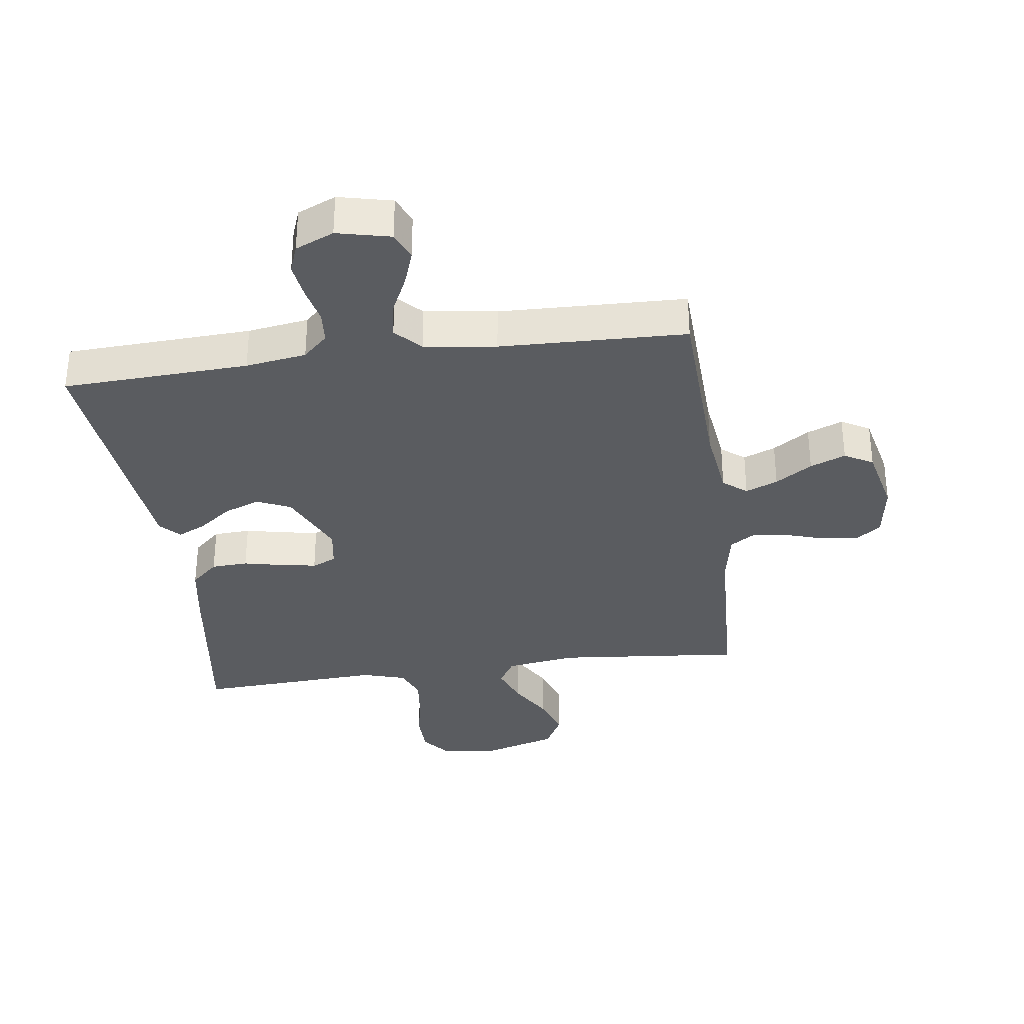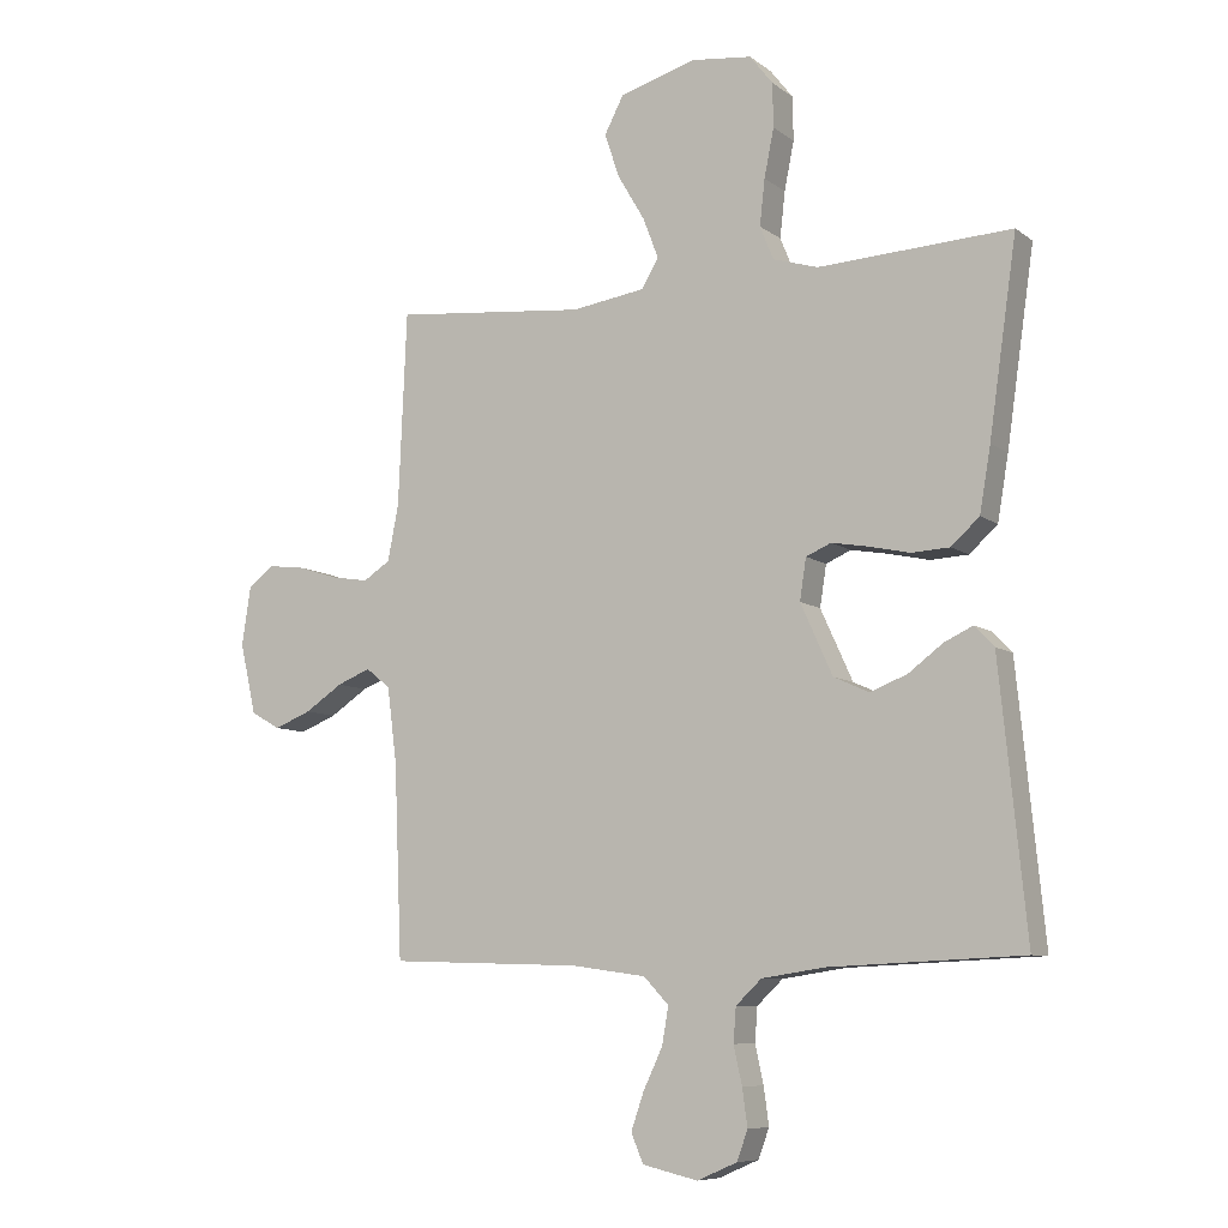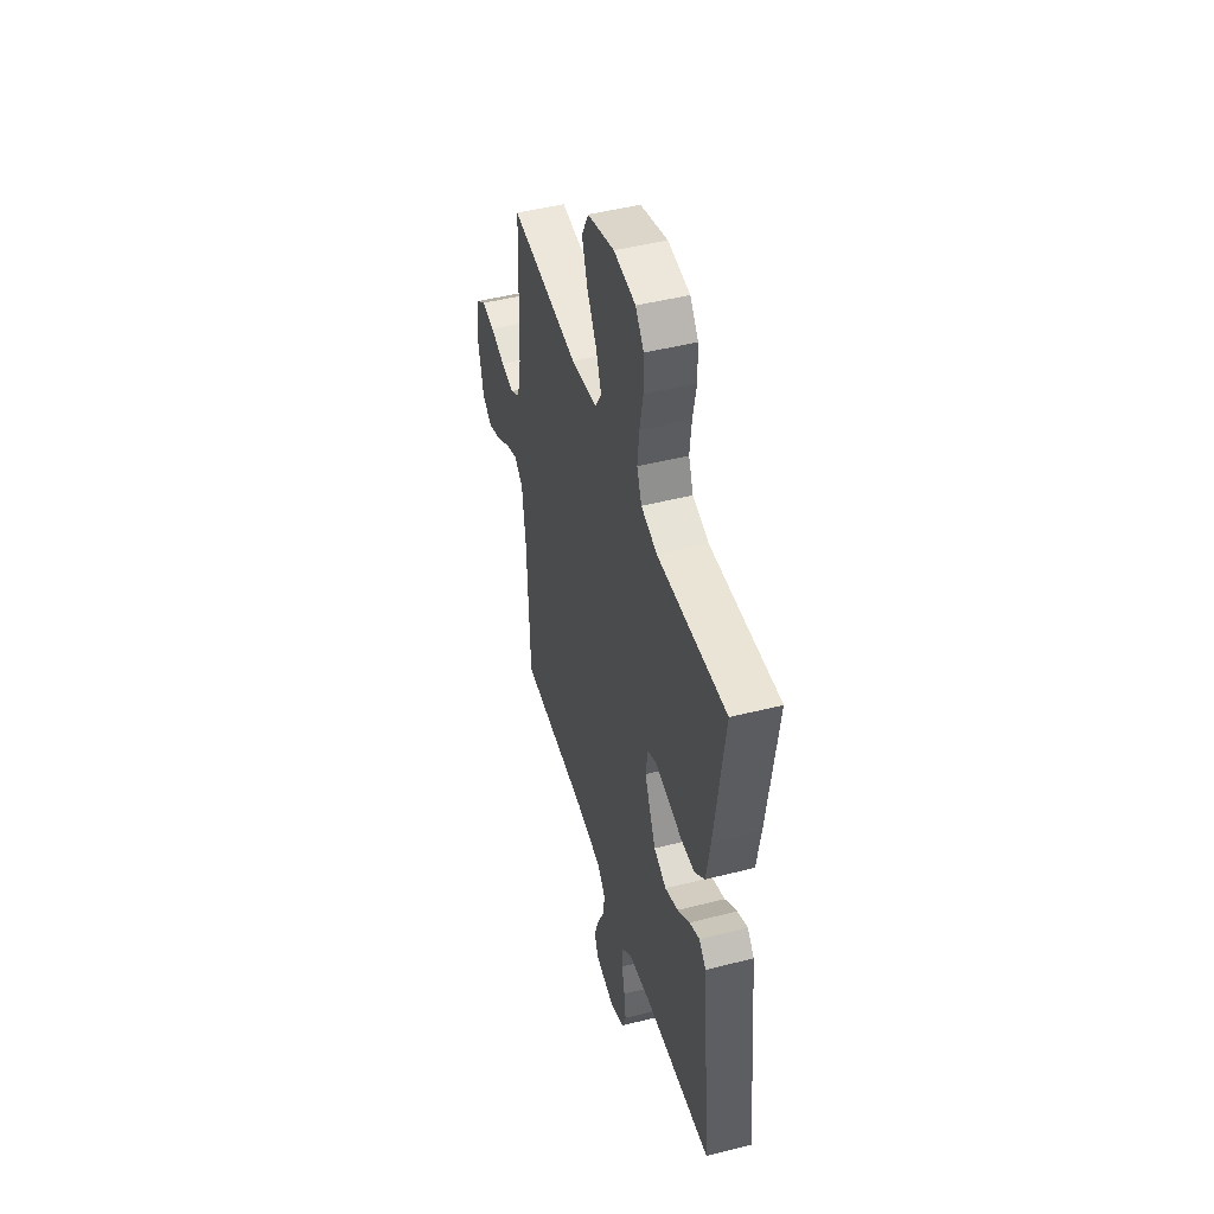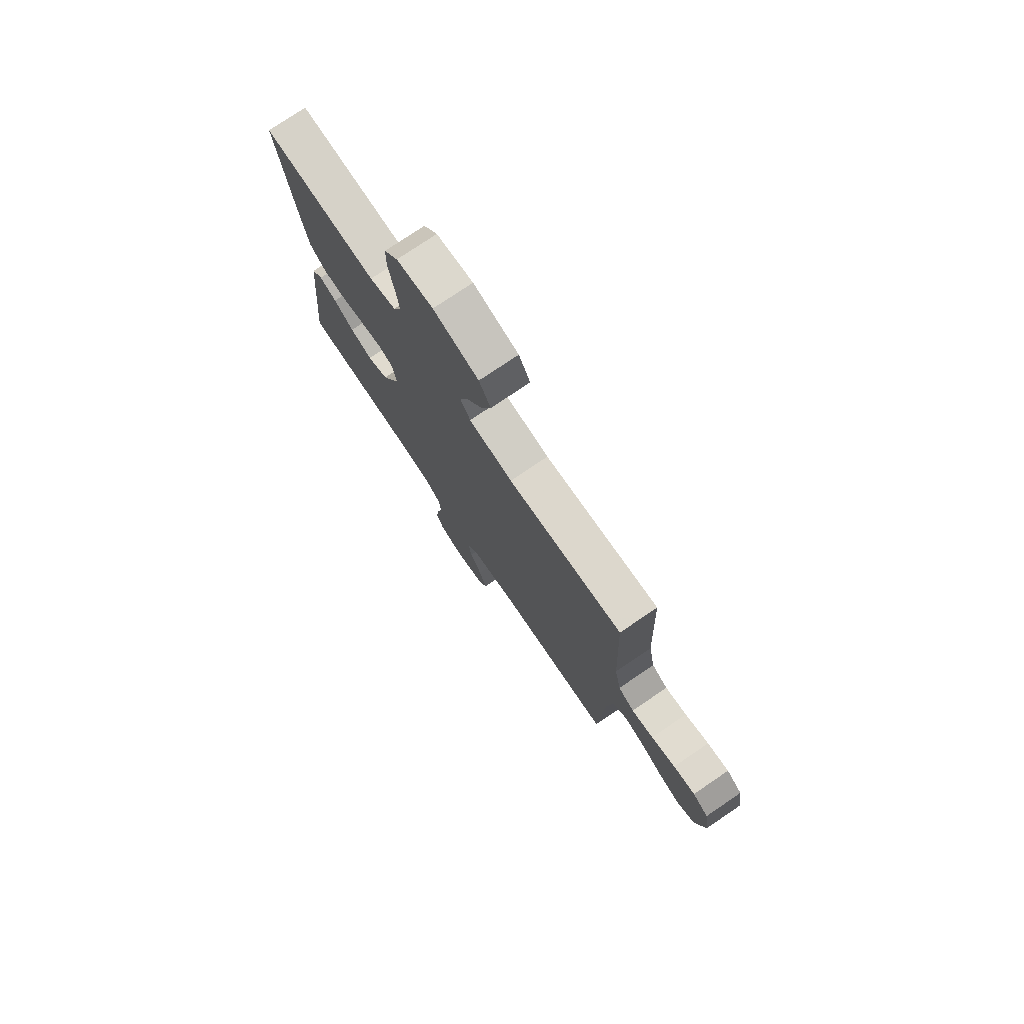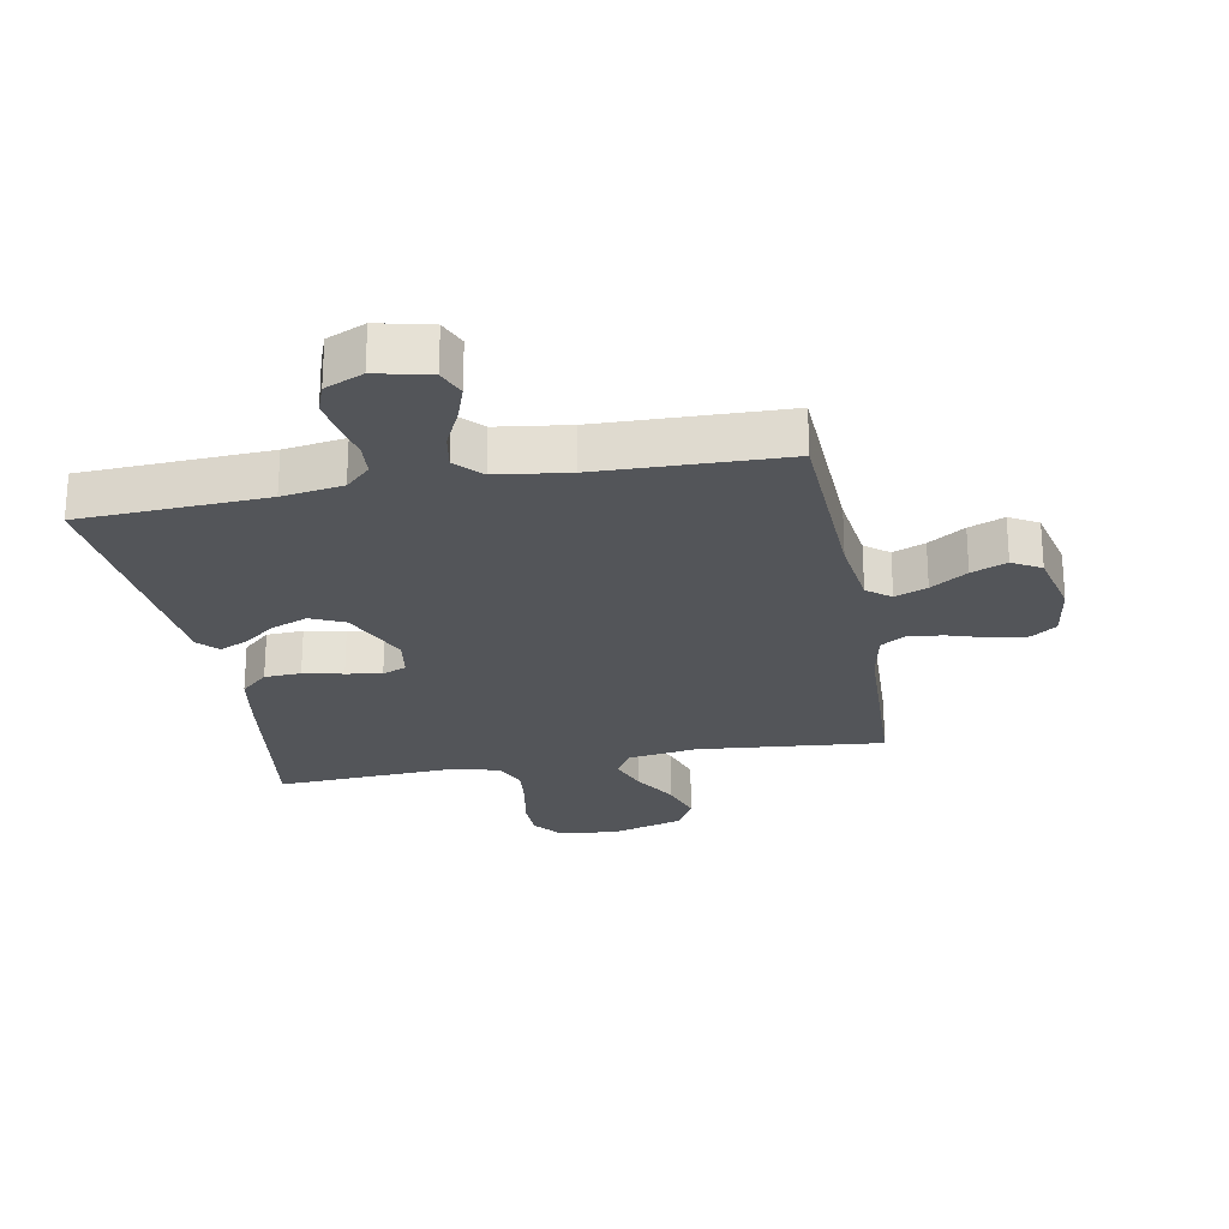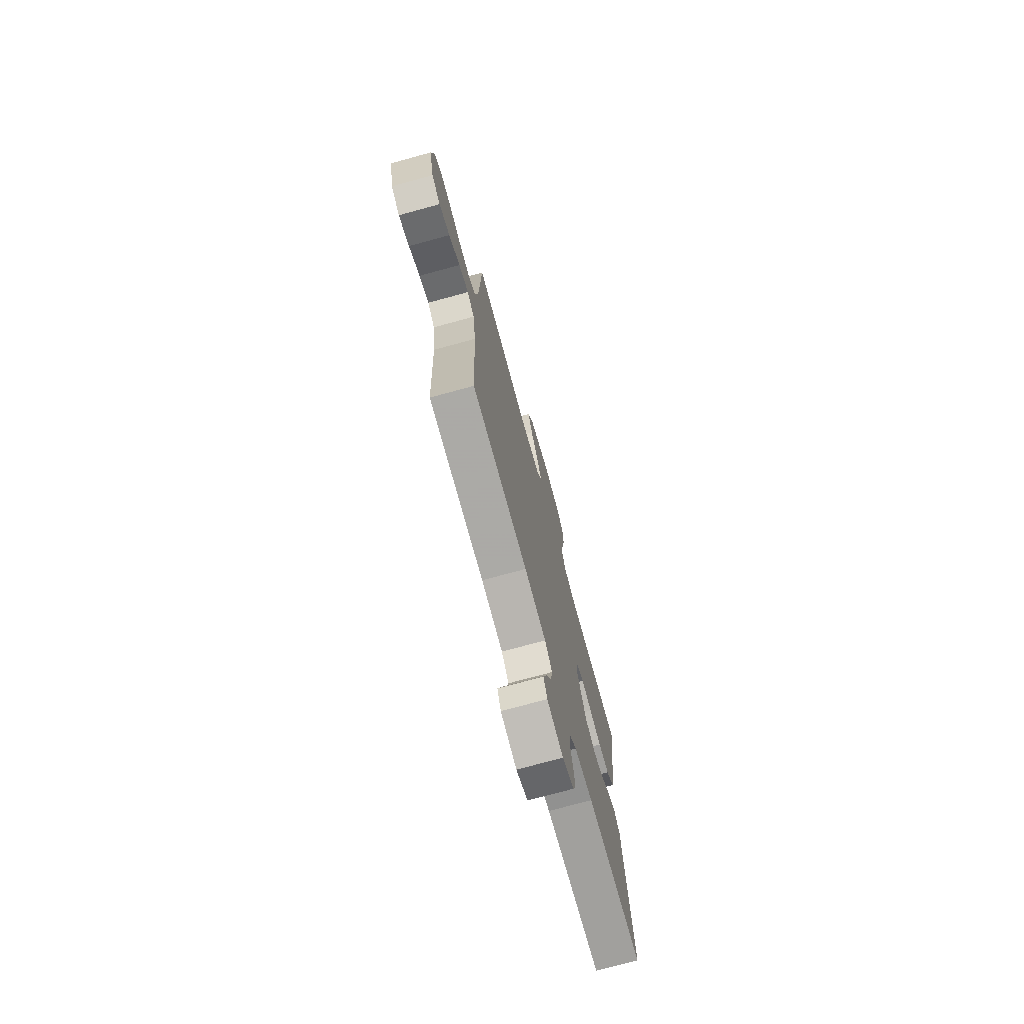
<metadata>
{"format":"obj","ext":"obj","renderer":"f3d","projection":"perspective","resolution":1024,"background":"white","views":[{"elev":-33.6,"azim":-172.2,"up":"+Y"},{"elev":-8.2,"azim":28.5,"up":"+Z"},{"elev":47.2,"azim":73.9,"up":"+Z"},{"elev":76.6,"azim":-124.1,"up":"+Z"},{"elev":-24.5,"azim":-169.4,"up":"+Y"},{"elev":-74.1,"azim":-74.7,"up":"+Z"}]}
</metadata>
<code>
v -0.5 0.07 0.5
v -0.2 0.07 0.471
v -0.086 0.07 0.488
v -0.059 0.07 0.533
v -0.083 0.07 0.596
v -0.125 0.07 0.667
v -0.148 0.07 0.736
v -0.118 0.07 0.793
v 0 0.07 0.828
v 0.095 0.07 0.817
v 0.131 0.07 0.771
v 0.132 0.07 0.703
v 0.117 0.07 0.628
v 0.109 0.07 0.557
v 0.13 0.07 0.505
v 0.2 0.07 0.484
v 0.5 0.07 0.5
v 0.457 0.07 0.2
v 0.44 0.07 0.1
v 0.396 0.07 0.06
v 0.337 0.07 0.057
v 0.273 0.07 0.071
v 0.216 0.07 0.081
v 0.177 0.07 0.064
v 0.167 0.07 0
v 0.217 0.07 -0.11
v 0.272 0.07 -0.135
v 0.33 0.07 -0.112
v 0.383 0.07 -0.072
v 0.428 0.07 -0.051
v 0.458 0.07 -0.083
v 0.47 0.07 -0.2
v 0.5 0.07 -0.5
v 0.2 0.07 -0.514
v 0.102 0.07 -0.529
v 0.062 0.07 -0.567
v 0.058 0.07 -0.62
v 0.071 0.07 -0.679
v 0.079 0.07 -0.737
v 0.062 0.07 -0.783
v 0 0.07 -0.81
v -0.086 0.07 -0.79
v -0.105 0.07 -0.745
v -0.085 0.07 -0.687
v -0.055 0.07 -0.624
v -0.045 0.07 -0.566
v -0.084 0.07 -0.525
v -0.2 0.07 -0.509
v -0.5 0.07 -0.5
v -0.512 0.07 -0.2
v -0.527 0.07 -0.083
v -0.565 0.07 -0.053
v -0.617 0.07 -0.074
v -0.676 0.07 -0.113
v -0.733 0.07 -0.136
v -0.779 0.07 -0.11
v -0.804 0.07 0
v -0.79 0.07 0.092
v -0.749 0.07 0.122
v -0.692 0.07 0.115
v -0.629 0.07 0.095
v -0.572 0.07 0.086
v -0.53 0.07 0.113
v -0.513 0.07 0.2
v -0.5 0 0.5
v -0.2 0 0.471
v -0.086 0 0.488
v -0.059 0 0.533
v -0.083 0 0.596
v -0.125 0 0.667
v -0.148 0 0.736
v -0.118 0 0.793
v 0 0 0.828
v 0.095 0 0.817
v 0.131 0 0.771
v 0.132 0 0.703
v 0.117 0 0.628
v 0.109 0 0.557
v 0.13 0 0.505
v 0.2 0 0.484
v 0.5 0 0.5
v 0.457 0 0.2
v 0.44 0 0.1
v 0.396 0 0.06
v 0.337 0 0.057
v 0.273 0 0.071
v 0.216 0 0.081
v 0.177 0 0.064
v 0.167 0 0
v 0.217 0 -0.11
v 0.272 0 -0.135
v 0.33 0 -0.112
v 0.383 0 -0.072
v 0.428 0 -0.051
v 0.458 0 -0.083
v 0.47 0 -0.2
v 0.5 0 -0.5
v 0.2 0 -0.514
v 0.102 0 -0.529
v 0.062 0 -0.567
v 0.058 0 -0.62
v 0.071 0 -0.679
v 0.079 0 -0.737
v 0.062 0 -0.783
v 0 0 -0.81
v -0.086 0 -0.79
v -0.105 0 -0.745
v -0.085 0 -0.687
v -0.055 0 -0.624
v -0.045 0 -0.566
v -0.084 0 -0.525
v -0.2 0 -0.509
v -0.5 0 -0.5
v -0.512 0 -0.2
v -0.527 0 -0.083
v -0.565 0 -0.053
v -0.617 0 -0.074
v -0.676 0 -0.113
v -0.733 0 -0.136
v -0.779 0 -0.11
v -0.804 0 0
v -0.79 0 0.092
v -0.749 0 0.122
v -0.692 0 0.115
v -0.629 0 0.095
v -0.572 0 0.086
v -0.53 0 0.113
v -0.513 0 0.2
f 59 60 61
f 58 59 61
f 57 58 61
f 56 57 61
f 55 56 61
f 54 55 61
f 53 54 61
f 52 53 61 62
f 51 52 62 63
f 48 49 50
f 51 63 64
f 50 51 64
f 48 50 64
f 47 48 64
f 43 44 45
f 42 43 45
f 41 42 45
f 40 41 45
f 39 40 45
f 38 39 45
f 37 38 45
f 36 37 45 46
f 64 1 2
f 47 64 2
f 46 47 2
f 36 46 2
f 35 36 2
f 32 33 34
f 31 32 34
f 30 31 34
f 29 30 34
f 28 29 34
f 20 21 22
f 19 20 22
f 18 19 22
f 17 18 22
f 16 17 22
f 15 16 22 23
f 14 15 23 24
f 11 12 13
f 10 11 13
f 9 10 13
f 8 9 13
f 7 8 13
f 6 7 13
f 5 6 13
f 4 5 13 14
f 14 24 25
f 4 14 25
f 3 4 25
f 27 28 34 35
f 26 27 35
f 25 26 35
f 3 25 35
f 2 3 35
f 125 124 123
f 125 123 122
f 125 122 121
f 125 121 120
f 125 120 119
f 125 119 118
f 125 118 117
f 126 125 117 116
f 127 126 116 115
f 114 113 112
f 128 127 115
f 128 115 114
f 128 114 112
f 128 112 111
f 109 108 107
f 109 107 106
f 109 106 105
f 109 105 104
f 109 104 103
f 109 103 102
f 109 102 101
f 110 109 101 100
f 66 65 128
f 66 128 111
f 66 111 110
f 66 110 100
f 66 100 99
f 98 97 96
f 98 96 95
f 98 95 94
f 98 94 93
f 98 93 92
f 86 85 84
f 86 84 83
f 86 83 82
f 86 82 81
f 86 81 80
f 87 86 80 79
f 88 87 79 78
f 77 76 75
f 77 75 74
f 77 74 73
f 77 73 72
f 77 72 71
f 77 71 70
f 77 70 69
f 78 77 69 68
f 89 88 78
f 89 78 68
f 89 68 67
f 99 98 92 91
f 99 91 90
f 99 90 89
f 99 89 67
f 99 67 66
f 1 65 66 2
f 2 66 67 3
f 3 67 68 4
f 4 68 69 5
f 5 69 70 6
f 6 70 71 7
f 7 71 72 8
f 8 72 73 9
f 9 73 74 10
f 10 74 75 11
f 11 75 76 12
f 12 76 77 13
f 13 77 78 14
f 14 78 79 15
f 15 79 80 16
f 16 80 81 17
f 17 81 82 18
f 18 82 83 19
f 19 83 84 20
f 20 84 85 21
f 21 85 86 22
f 22 86 87 23
f 23 87 88 24
f 24 88 89 25
f 25 89 90 26
f 26 90 91 27
f 27 91 92 28
f 28 92 93 29
f 29 93 94 30
f 30 94 95 31
f 31 95 96 32
f 32 96 97 33
f 33 97 98 34
f 34 98 99 35
f 35 99 100 36
f 36 100 101 37
f 37 101 102 38
f 38 102 103 39
f 39 103 104 40
f 40 104 105 41
f 41 105 106 42
f 42 106 107 43
f 43 107 108 44
f 44 108 109 45
f 45 109 110 46
f 46 110 111 47
f 47 111 112 48
f 48 112 113 49
f 49 113 114 50
f 50 114 115 51
f 51 115 116 52
f 52 116 117 53
f 53 117 118 54
f 54 118 119 55
f 55 119 120 56
f 56 120 121 57
f 57 121 122 58
f 58 122 123 59
f 59 123 124 60
f 60 124 125 61
f 61 125 126 62
f 62 126 127 63
f 63 127 128 64
f 64 128 65 1

</code>
